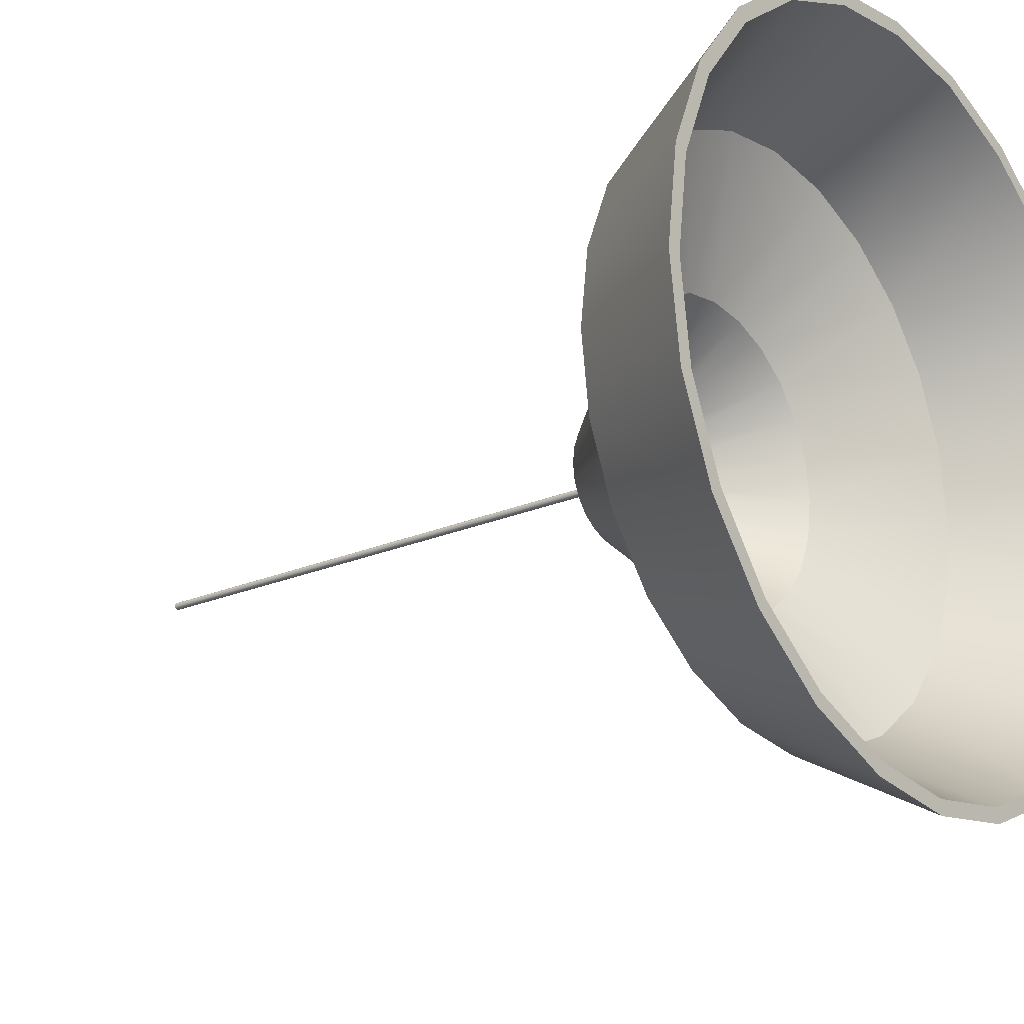
<metadata>
{"format":"obj","ext":"obj","renderer":"f3d","projection":"perspective","resolution":1024,"background":"white","views":[{"elev":-20.9,"azim":-51.6,"up":"+Z"}]}
</metadata>
<code>
v 0 0.04345 0.04018
v 0.02826 -0.03501 0.1055
v 0 -0.03501 0.1092
v 0.0104 0.04345 0.03881
v 0.05325 -0.08707 0.1987
v -0.0104 0.04345 0.03881
v 0.02009 0.04345 0.0348
v 0 -0.08707 0.2057
v 0.1029 -0.08707 0.1782
v -0.02826 -0.03501 0.1055
v 0.0546 -0.03501 0.09457
v 0.06697 -0.1856 0.2499
v -0.05325 -0.08707 0.1987
v -0.02009 0.04345 0.0348
v 0.07721 -0.03501 0.07721
v 0 -0.1856 0.2587
v 0.1455 -0.08707 0.1455
v 0.1294 -0.1856 0.2241
v -0.1029 -0.08707 0.1782
v -0.0546 -0.03501 0.09457
v 0.02842 0.04345 0.02842
v 0.06966 -0.1856 0.26
v -0.06697 -0.1856 0.2499
v 0.1346 -0.1856 0.2331
v -0.07721 -0.03501 0.07721
v -0.02842 0.04345 0.02842
v 0.09457 -0.03501 0.05459
v 0.1782 -0.08707 0.1029
v -0.06966 -0.1856 0.26
v 0.183 -0.1856 0.183
v 0.1903 -0.1856 0.1903
v -0.1455 -0.08707 0.1455
v -0.1294 -0.1856 0.2241
v -0.0348 0.04345 0.02009
v 0.0348 0.04345 0.02009
v 0.2241 -0.1856 0.1294
v 0.1069 -0.08275 0.1851
v 0 -0.1856 0.2691
v -0.1346 -0.1856 0.2331
v 0.1512 -0.08275 0.1512
v -0.09457 -0.03501 0.05459
v -0.1782 -0.08707 0.1029
v 0.1055 -0.03501 0.02826
v 0.1987 -0.08707 0.05325
v 0.2499 -0.1856 0.06697
v 0.05533 -0.08275 0.2065
v 0 -0.08275 0.2138
v -0.05533 -0.08275 0.2065
v -0.1069 -0.08275 0.1851
v 0.2331 -0.1856 0.1346
v 0.1851 -0.08275 0.1069
v -0.183 -0.1856 0.183
v -0.1903 -0.1856 0.1903
v -0.03882 0.04345 0.0104
v 0.03882 0.04345 0.0104
v 0.26 -0.1856 0.06967
v 0.03051 -0.03102 0.1139
v 0.05894 -0.03102 0.1021
v -0.1512 -0.08275 0.1512
v 0.08336 -0.03102 0.08337
v -0.1987 -0.08707 0.05325
v -0.2241 -0.1856 0.1294
v -0.1055 -0.03501 0.02826
v 0.1092 -0.03501 -5e-06
v 0.2588 -0.1856 -5e-06
v 0 -0.03102 0.1179
v -0.03051 -0.03102 0.1139
v -0.05894 -0.03102 0.1021
v 0.2065 -0.08275 0.05533
v 0.1021 -0.03102 0.05894
v -0.2331 -0.1856 0.1346
v 0.04019 0.04345 -5e-06
v -0.04019 0.04345 -5e-06
v 0.2057 -0.08707 -5e-06
v 0.2691 -0.1856 -5e-06
v 0.02315 0.05037 0.0401
v 0 0.05037 0.0463
v -0.08336 -0.03102 0.08337
v 0.2138 -0.08275 -5e-06
v 0.03274 0.05037 0.03273
v -0.1851 -0.08275 0.1069
v -0.1092 -0.03501 -5e-06
v -0.2499 -0.1856 0.06697
v -0.26 -0.1856 0.06967
v 0.1055 -0.03501 -0.02826
v 0.2499 -0.1856 -0.06697
v 0.01198 0.05037 0.04473
v -0.01198 0.05037 0.04473
v -0.02315 0.05037 0.0401
v 0.1139 -0.03102 0.03051
v 0.0401 0.05037 0.02315
v -0.2057 -0.08707 -5e-06
v 0.03882 0.04345 -0.0104
v -0.03882 0.04345 -0.0104
v 0.1987 -0.08707 -0.05325
v 0.26 -0.1856 -0.06966
v 0.2065 -0.08275 -0.05534
v -0.03274 0.05037 0.03273
v -0.1021 -0.03102 0.05894
v 0.1179 -0.03102 -5e-06
v 0.04472 0.05037 0.01199
v -0.2065 -0.08275 0.05533
v -0.1055 -0.03501 -0.02826
v -0.2691 -0.1856 -5e-06
v -0.2588 -0.1856 -5e-06
v 0.09457 -0.03501 -0.0546
v 0.2241 -0.1856 -0.1294
v 0.1139 -0.03102 -0.03051
v 0.0463 0.05037 -5e-06
v -0.04472 0.05037 0.01199
v -0.0401 0.05037 0.02315
v -0.1987 -0.08707 -0.05325
v 0.0348 0.04345 -0.02009
v -0.0348 0.04345 -0.02009
v 0.1782 -0.08707 -0.1029
v 0.2331 -0.1856 -0.1346
v 0.1851 -0.08275 -0.1069
v 0.1021 -0.03102 -0.05894
v -0.1139 -0.03102 0.03051
v 0.04472 0.05037 -0.01199
v 0.002595 0.05037 0.000692
v 0 0.05037 0.002687
v -0.2138 -0.08275 -5e-06
v -0.09457 -0.03501 -0.0546
v -0.2499 -0.1856 -0.06697
v 0.02842 0.04345 -0.02842
v 0.07721 -0.03501 -0.07721
v 0.183 -0.1856 -0.183
v 0.0401 0.05037 -0.02315
v -0.1179 -0.03102 -5e-06
v 0 0.05037 -0.002685
v 0.002686 0.05037 -5e-06
v 0.002327 0.05037 0.001341
v -0.001344 0.05037 0.002327
v -0.000696 0.05037 0.002591
v 0.001344 0.05037 0.002327
v 0.000696 0.05037 0.002591
v -0.26 -0.1856 -0.06966
v -0.1782 -0.08707 -0.1029
v -0.02842 0.04345 -0.02842
v 0.1455 -0.08707 -0.1455
v 0.1903 -0.1856 -0.1903
v 0.1512 -0.08275 -0.1512
v 0.08336 -0.03102 -0.08336
v 0.03274 0.05037 -0.03274
v -0.04472 0.05037 -0.01199
v 0.000696 0.05037 -0.002589
v 0.001344 0.05037 -0.002324
v -0.0463 0.05037 -5e-06
v 0.002595 0.05037 -0.00069
v 0.002595 0.4629 -0.00069
v 0.002686 0.4629 -5e-06
v 0.002595 0.4629 0.000692
v 0.0019 0.05037 0.001894
v -0.002327 0.05037 0.001341
v -0.0019 0.05037 0.001894
v -0.002595 0.05037 0.000692
v -0.0019 0.4629 0.001894
v -0.001344 0.4629 0.002327
v 0 0.4629 0.002687
v -0.000696 0.4629 0.002591
v -0.1139 -0.03102 -0.03051
v -0.2065 -0.08275 -0.05534
v -0.07721 -0.03501 -0.07721
v -0.2241 -0.1856 -0.1294
v 0.02009 0.04345 -0.0348
v 0.0546 -0.03501 -0.09456
v 0.1294 -0.1856 -0.2241
v -0.0401 0.05037 -0.02315
v -0.000696 0.05037 -0.002589
v 0.001344 0.4629 -0.002324
v 0.0019 0.05037 -0.001903
v 0.002327 0.05037 -0.001339
v 0 0.4629 -0.002685
v 0.000696 0.4629 -0.002589
v -0.001344 0.05037 -0.002324
v 0.002327 0.4629 -0.001339
v 0.002327 0.4629 0.001341
v -0.002327 0.4629 0.001341
v -0.002595 0.4629 0.000692
v 0.000696 0.4629 0.002591
v -0.2331 -0.1856 -0.1346
v -0.1455 -0.08707 -0.1455
v -0.02009 0.04345 -0.0348
v 0.1029 -0.08707 -0.1782
v 0.1346 -0.1856 -0.2331
v 0.05894 -0.03102 -0.1021
v 0.02315 0.05037 -0.0401
v -0.03274 0.05037 -0.03274
v -0.1021 -0.03102 -0.05894
v 0.0019 0.4629 -0.001903
v -0.000696 0.4629 -0.002589
v -0.001344 0.4629 -0.002324
v -0.0019 0.05037 -0.001903
v -0.002327 0.05037 -0.001339
v -0.002595 0.05037 -0.00069
v -0.002686 0.4629 -5e-06
v -0.002595 0.4629 -0.00069
v -0.002686 0.05037 -5e-06
v 0.001344 0.4629 0.002327
v -0.1851 -0.08275 -0.1069
v -0.0546 -0.03501 -0.09456
v -0.183 -0.1856 -0.183
v 0.02826 -0.03501 -0.1055
v -0.0104 0.04345 -0.03882
v 0.06697 -0.1856 -0.2499
v 0.1069 -0.08275 -0.1851
v -0.0019 0.4629 -0.001903
v -0.002327 0.4629 -0.001339
v 0.0019 0.4629 0.001894
v -0.1903 -0.1856 -0.1903
v -0.1029 -0.08707 -0.1782
v -0.1294 -0.1856 -0.2241
v -0.02826 -0.03501 -0.1055
v 0.0104 0.04345 -0.03882
v 0.05325 -0.08707 -0.1987
v 0.06966 -0.1856 -0.26
v 0.03051 -0.03102 -0.1139
v -0.02315 0.05037 -0.0401
v -0.08336 -0.03102 -0.08336
v -0.1512 -0.08275 -0.1512
v 0 0.04345 -0.04018
v 0 -0.03501 -0.1092
v 0 -0.1856 -0.2587
v 0.05533 -0.08275 -0.2065
v 0.01198 0.05037 -0.04473
v -0.1346 -0.1856 -0.2331
v -0.06697 -0.1856 -0.2499
v -0.05325 -0.08707 -0.1987
v 0 -0.08707 -0.2057
v -0.06966 -0.1856 -0.26
v 0 -0.1856 -0.2691
v 0 -0.03102 -0.1179
v -0.01198 0.05037 -0.04473
v -0.05894 -0.03102 -0.1021
v -0.1069 -0.08275 -0.1851
v 0 -0.08275 -0.2138
v 0 0.05037 -0.0463
v -0.03051 -0.03102 -0.1139
v -0.05533 -0.08275 -0.2065
g mesh1_mesh1-geometry
f 1 2 3
f 2 1 4
f 3 2 1
f 4 1 2
f 5 3 2
f 2 3 5
f 3 6 1
f 1 6 3
f 6 4 1
f 1 4 6
f 7 2 4
f 4 2 7
f 3 5 8
f 8 5 3
f 2 9 5
f 5 9 2
f 6 3 10
f 10 3 6
f 6 7 4
f 4 7 6
f 2 7 11
f 11 7 2
f 12 8 5
f 5 8 12
f 13 3 8
f 8 3 13
f 9 2 11
f 11 2 9
f 9 12 5
f 5 12 9
f 3 13 10
f 10 13 3
f 10 14 6
f 6 14 10
f 14 7 6
f 6 7 14
f 7 15 11
f 11 15 7
f 8 12 16
f 16 12 8
f 16 13 8
f 8 13 16
f 11 17 9
f 9 17 11
f 12 9 18
f 18 9 12
f 19 10 13
f 13 10 19
f 14 10 20
f 20 10 14
f 14 21 7
f 7 21 14
f 15 7 21
f 21 7 15
f 17 11 15
f 15 11 17
f 12 22 16
f 16 22 12
f 13 16 23
f 23 16 13
f 17 18 9
f 9 18 17
f 18 24 12
f 12 24 18
f 10 19 20
f 20 19 10
f 23 19 13
f 13 19 23
f 25 14 20
f 20 14 25
f 26 21 14
f 14 21 26
f 21 27 15
f 15 27 21
f 15 28 17
f 17 28 15
f 12 24 22
f 22 24 12
f 29 16 22
f 22 16 29
f 29 23 16
f 16 23 29
f 18 17 30
f 30 17 18
f 18 31 24
f 24 31 18
f 32 20 19
f 19 20 32
f 19 23 33
f 33 23 19
f 14 25 26
f 26 25 14
f 20 32 25
f 25 32 20
f 34 21 26
f 26 21 34
f 27 21 35
f 35 21 27
f 28 15 27
f 27 15 28
f 36 17 28
f 28 17 36
f 37 22 24
f 24 22 37
f 29 22 38
f 38 22 29
f 39 23 29
f 29 23 39
f 17 36 30
f 30 36 17
f 30 31 18
f 18 31 30
f 40 24 31
f 31 24 40
f 33 32 19
f 19 32 33
f 39 33 23
f 23 33 39
f 41 26 25
f 25 26 41
f 42 25 32
f 32 25 42
f 34 35 21
f 21 35 34
f 26 41 34
f 34 41 26
f 35 43 27
f 27 43 35
f 27 44 28
f 28 44 27
f 28 45 36
f 36 45 28
f 22 37 46
f 46 37 22
f 24 40 37
f 37 40 24
f 22 47 38
f 38 47 22
f 38 48 29
f 29 48 38
f 29 49 39
f 39 49 29
f 36 50 30
f 30 50 36
f 30 50 31
f 31 50 30
f 31 51 40
f 40 51 31
f 32 33 52
f 52 33 32
f 53 33 39
f 39 33 53
f 25 42 41
f 41 42 25
f 52 42 32
f 32 42 52
f 54 35 34
f 34 35 54
f 41 54 34
f 34 54 41
f 43 35 55
f 55 35 43
f 44 27 43
f 43 27 44
f 45 28 44
f 44 28 45
f 45 56 36
f 36 56 45
f 37 57 46
f 46 57 37
f 47 22 46
f 46 22 47
f 40 58 37
f 37 58 40
f 48 38 47
f 47 38 48
f 49 29 48
f 48 29 49
f 59 39 49
f 49 39 59
f 36 56 50
f 50 56 36
f 51 31 50
f 50 31 51
f 51 60 40
f 40 60 51
f 53 52 33
f 33 52 53
f 39 59 53
f 53 59 39
f 61 41 42
f 42 41 61
f 42 52 62
f 62 52 42
f 54 55 35
f 35 55 54
f 54 41 63
f 63 41 54
f 55 64 43
f 43 64 55
f 64 44 43
f 43 44 64
f 44 65 45
f 45 65 44
f 65 56 45
f 45 56 65
f 57 37 58
f 58 37 57
f 66 46 57
f 57 46 66
f 46 66 47
f 47 66 46
f 58 40 60
f 60 40 58
f 66 48 47
f 47 48 66
f 67 49 48
f 48 49 67
f 68 59 49
f 49 59 68
f 69 50 56
f 56 50 69
f 50 69 51
f 51 69 50
f 60 51 70
f 70 51 60
f 71 52 53
f 53 52 71
f 59 71 53
f 53 71 59
f 41 61 63
f 63 61 41
f 62 61 42
f 42 61 62
f 71 62 52
f 52 62 71
f 54 72 55
f 55 72 54
f 63 73 54
f 54 73 63
f 64 55 72
f 72 55 64
f 44 64 74
f 74 64 44
f 65 44 74
f 74 44 65
f 65 75 56
f 56 75 65
f 76 57 58
f 58 57 76
f 57 77 66
f 66 77 57
f 60 76 58
f 58 76 60
f 48 66 67
f 67 66 48
f 49 67 68
f 68 67 49
f 59 68 78
f 78 68 59
f 56 79 69
f 69 79 56
f 69 70 51
f 51 70 69
f 70 80 60
f 60 80 70
f 71 59 81
f 81 59 71
f 61 82 63
f 63 82 61
f 61 62 83
f 83 62 61
f 84 62 71
f 71 62 84
f 73 72 54
f 54 72 73
f 73 63 82
f 82 63 73
f 72 85 64
f 64 85 72
f 85 74 64
f 64 74 85
f 74 86 65
f 65 86 74
f 86 75 65
f 65 75 86
f 79 56 75
f 75 56 79
f 57 76 87
f 87 76 57
f 77 57 87
f 87 57 77
f 88 66 77
f 77 66 88
f 76 60 80
f 80 60 76
f 66 88 67
f 67 88 66
f 67 89 68
f 68 89 67
f 89 78 68
f 68 78 89
f 78 81 59
f 59 81 78
f 79 90 69
f 69 90 79
f 70 69 90
f 90 69 70
f 80 70 91
f 91 70 80
f 81 84 71
f 71 84 81
f 82 61 92
f 92 61 82
f 84 83 62
f 62 83 84
f 83 92 61
f 61 92 83
f 73 93 72
f 72 93 73
f 82 94 73
f 73 94 82
f 85 72 93
f 93 72 85
f 74 85 95
f 95 85 74
f 86 74 95
f 95 74 86
f 86 96 75
f 75 96 86
f 75 97 79
f 79 97 75
f 76 89 87
f 87 89 76
f 87 88 77
f 77 88 87
f 80 98 76
f 76 98 80
f 89 67 88
f 88 67 89
f 78 89 98
f 98 89 78
f 81 78 99
f 99 78 81
f 90 79 100
f 100 79 90
f 101 70 90
f 90 70 101
f 70 101 91
f 91 101 70
f 91 98 80
f 80 98 91
f 84 81 102
f 102 81 84
f 92 103 82
f 82 103 92
f 104 83 84
f 84 83 104
f 92 83 105
f 105 83 92
f 94 93 73
f 73 93 94
f 94 82 103
f 103 82 94
f 93 106 85
f 85 106 93
f 106 95 85
f 85 95 106
f 95 107 86
f 86 107 95
f 107 96 86
f 86 96 107
f 97 75 96
f 96 75 97
f 108 79 97
f 97 79 108
f 76 98 89
f 89 98 76
f 87 89 88
f 88 89 87
f 98 99 78
f 78 99 98
f 99 102 81
f 81 102 99
f 79 108 100
f 100 108 79
f 109 90 100
f 100 90 109
f 90 109 101
f 101 109 90
f 101 110 91
f 91 110 101
f 91 111 98
f 98 111 91
f 102 104 84
f 84 104 102
f 103 92 112
f 112 92 103
f 104 105 83
f 83 105 104
f 105 112 92
f 92 112 105
f 94 113 93
f 93 113 94
f 103 114 94
f 94 114 103
f 106 93 113
f 113 93 106
f 95 106 115
f 115 106 95
f 107 95 115
f 115 95 107
f 107 116 96
f 96 116 107
f 96 117 97
f 97 117 96
f 97 118 108
f 108 118 97
f 99 98 111
f 111 98 99
f 102 99 119
f 119 99 102
f 120 100 108
f 108 100 120
f 100 120 109
f 109 120 100
f 109 121 101
f 101 121 109
f 122 110 101
f 101 110 122
f 91 110 111
f 111 110 91
f 104 102 123
f 123 102 104
f 112 124 103
f 103 124 112
f 104 125 105
f 105 125 104
f 112 105 125
f 125 105 112
f 114 113 94
f 94 113 114
f 114 103 124
f 124 103 114
f 126 106 113
f 113 106 126
f 127 115 106
f 106 115 127
f 115 128 107
f 107 128 115
f 128 116 107
f 107 116 128
f 117 96 116
f 116 96 117
f 118 97 117
f 117 97 118
f 129 108 118
f 118 108 129
f 111 119 99
f 99 119 111
f 130 102 119
f 119 102 130
f 108 129 120
f 120 129 108
f 131 109 120
f 120 109 131
f 121 132 109
f 101 121 133
f 133 121 101
f 134 110 135
f 135 110 122
f 135 110 134
f 122 110 135
f 101 136 137
f 101 137 122
f 137 136 101
f 122 137 101
f 119 111 110
f 110 111 119
f 102 130 123
f 123 130 102
f 123 138 104
f 104 138 123
f 124 112 139
f 139 112 124
f 138 125 104
f 104 125 138
f 125 139 112
f 112 139 125
f 114 126 113
f 113 126 114
f 124 140 114
f 114 140 124
f 106 126 127
f 127 126 106
f 115 127 141
f 141 127 115
f 128 115 141
f 141 115 128
f 128 142 116
f 116 142 128
f 116 143 117
f 117 143 116
f 117 144 118
f 118 144 117
f 118 145 129
f 129 145 118
f 110 130 119
f 119 130 110
f 129 146 120
f 120 146 129
f 109 131 147
f 109 147 148
f 147 131 109
f 120 149 131
f 131 149 120
f 109 132 121
f 132 150 109
f 151 132 150
f 152 121 132
f 132 121 152
f 121 133 153
f 101 133 154
f 154 133 101
f 153 133 121
f 155 110 156
f 156 110 134
f 155 110 157
f 156 110 155
f 134 110 156
f 158 155 156
f 134 158 156
f 156 158 134
f 135 159 134
f 101 154 136
f 136 154 101
f 137 160 122
f 122 160 137
f 134 159 135
f 122 161 135
f 135 161 122
f 162 123 130
f 130 123 162
f 138 123 163
f 163 123 138
f 139 164 124
f 124 164 139
f 138 165 125
f 125 165 138
f 139 125 165
f 165 125 139
f 140 126 114
f 114 126 140
f 140 124 164
f 164 124 140
f 166 127 126
f 126 127 166
f 167 141 127
f 127 141 167
f 141 168 128
f 128 168 141
f 168 142 128
f 128 142 168
f 143 116 142
f 142 116 143
f 144 117 143
f 143 117 144
f 145 118 144
f 144 118 145
f 145 169 129
f 129 169 145
f 130 110 149
f 149 110 130
f 129 169 146
f 146 169 129
f 120 146 149
f 149 146 120
f 131 149 170
f 148 171 147
f 109 148 172
f 109 172 173
f 109 173 150
f 148 147 109
f 172 148 109
f 173 172 109
f 150 173 109
f 131 174 170
f 131 175 147
f 147 175 131
f 170 149 176
f 170 149 131
f 109 150 132
f 132 151 152
f 150 132 151
f 152 151 132
f 150 177 151
f 151 177 150
f 178 153 133
f 121 152 153
f 153 152 121
f 133 153 178
f 157 110 155
f 179 157 155
f 155 157 179
f 156 155 158
f 180 179 157
f 155 158 179
f 179 158 155
f 158 134 159
f 159 134 158
f 159 135 161
f 160 137 181
f 181 137 160
f 161 122 160
f 160 122 161
f 161 135 159
f 123 162 163
f 163 162 123
f 149 162 130
f 130 162 149
f 163 182 138
f 138 182 163
f 164 139 183
f 183 139 164
f 182 165 138
f 138 165 182
f 165 183 139
f 139 183 165
f 184 126 140
f 140 126 184
f 164 184 140
f 140 184 164
f 127 166 167
f 167 166 127
f 184 166 126
f 126 166 184
f 141 167 185
f 185 167 141
f 168 141 185
f 185 141 168
f 168 186 142
f 142 186 168
f 186 143 142
f 142 143 186
f 143 187 144
f 144 187 143
f 144 188 145
f 145 188 144
f 145 189 169
f 169 189 145
f 157 149 110
f 110 149 157
f 190 146 169
f 169 146 190
f 162 149 146
f 146 149 162
f 191 148 171
f 148 191 172
f 171 148 191
f 172 191 148
f 171 147 175
f 147 171 148
f 177 150 173
f 173 150 177
f 191 173 172
f 172 173 191
f 175 131 174
f 174 131 175
f 192 176 193
f 175 147 171
f 176 149 194
f 194 149 195
f 176 149 170
f 194 149 176
f 170 174 131
f 176 192 170
f 170 192 176
f 195 149 194
f 196 149 195
f 151 197 152
f 152 180 153
f 152 197 151
f 177 198 151
f 151 198 177
f 153 180 178
f 153 180 152
f 178 180 153
f 178 154 133
f 133 154 178
f 157 179 180
f 179 180 178
f 158 179 178
f 197 180 199
f 178 179 158
f 200 158 159
f 159 158 200
f 181 161 160
f 161 159 200
f 160 161 181
f 136 181 137
f 181 136 200
f 137 181 136
f 200 136 181
f 181 161 200
f 200 159 161
f 190 163 162
f 162 163 190
f 182 163 201
f 201 163 182
f 183 202 164
f 164 202 183
f 182 203 165
f 165 203 182
f 183 165 203
f 203 165 183
f 184 164 202
f 202 164 184
f 166 204 167
f 167 204 166
f 205 166 184
f 184 166 205
f 204 185 167
f 167 185 204
f 185 206 168
f 168 206 185
f 206 186 168
f 168 186 206
f 143 186 207
f 207 186 143
f 187 143 207
f 207 143 187
f 188 144 187
f 187 144 188
f 188 189 145
f 145 189 188
f 189 190 169
f 169 190 189
f 199 149 157
f 157 149 199
f 146 190 162
f 162 190 146
f 191 208 177
f 191 208 171
f 177 208 191
f 173 191 177
f 177 191 173
f 171 193 175
f 192 175 174
f 175 192 193
f 174 175 192
f 193 192 175
f 175 193 171
f 171 193 208
f 193 194 208
f 194 193 176
f 208 194 193
f 176 193 194
f 193 176 192
f 194 209 208
f 195 194 209
f 208 209 194
f 174 170 192
f 192 170 174
f 209 194 195
f 195 149 196
f 196 149 199
f 199 149 196
f 198 195 196
f 196 195 198
f 151 198 197
f 197 198 151
f 180 197 152
f 152 197 180
f 177 209 198
f 198 209 177
f 178 180 179
f 154 178 210
f 210 178 154
f 180 199 157
f 199 180 197
f 157 199 180
f 210 158 200
f 210 158 178
f 200 158 210
f 178 158 210
f 197 196 199
f 199 196 197
f 198 197 196
f 200 161 181
f 136 200 154
f 210 154 200
f 163 190 201
f 201 190 163
f 201 211 182
f 182 211 201
f 202 183 212
f 212 183 202
f 211 203 182
f 182 203 211
f 213 183 203
f 203 183 213
f 214 184 202
f 202 184 214
f 204 166 215
f 215 166 204
f 205 215 166
f 166 215 205
f 184 214 205
f 205 214 184
f 185 204 216
f 216 204 185
f 206 185 216
f 216 185 206
f 206 217 186
f 186 217 206
f 217 207 186
f 186 207 217
f 207 218 187
f 187 218 207
f 218 188 187
f 187 188 218
f 188 219 189
f 189 219 188
f 190 189 220
f 220 189 190
f 171 208 191
f 177 208 209
f 209 208 177
f 208 193 171
f 195 198 209
f 209 198 195
f 196 197 198
f 200 154 210
f 154 200 136
f 220 201 190
f 190 201 220
f 211 201 221
f 221 201 211
f 183 213 212
f 212 213 183
f 212 214 202
f 202 214 212
f 211 213 203
f 203 213 211
f 222 204 215
f 215 204 222
f 215 205 222
f 222 205 215
f 223 205 214
f 214 205 223
f 223 216 204
f 204 216 223
f 216 224 206
f 206 224 216
f 224 217 206
f 206 217 224
f 207 217 225
f 225 217 207
f 218 207 225
f 225 207 218
f 188 218 226
f 226 218 188
f 226 219 188
f 188 219 226
f 219 220 189
f 189 220 219
f 201 220 221
f 221 220 201
f 221 227 211
f 211 227 221
f 228 212 213
f 213 212 228
f 214 212 229
f 229 212 214
f 227 213 211
f 211 213 227
f 204 222 223
f 223 222 204
f 205 223 222
f 222 223 205
f 229 223 214
f 214 223 229
f 216 223 230
f 230 223 216
f 224 216 230
f 230 216 224
f 231 217 224
f 224 217 231
f 232 225 217
f 217 225 232
f 225 233 218
f 218 233 225
f 233 226 218
f 218 226 233
f 226 234 219
f 219 234 226
f 220 219 235
f 235 219 220
f 235 221 220
f 220 221 235
f 227 221 236
f 236 221 227
f 212 228 229
f 229 228 212
f 227 228 213
f 213 228 227
f 223 229 230
f 230 229 223
f 229 224 230
f 230 224 229
f 217 231 232
f 232 231 217
f 228 231 224
f 224 231 228
f 225 232 237
f 237 232 225
f 233 225 237
f 237 225 233
f 226 233 238
f 238 233 226
f 234 226 238
f 238 226 234
f 239 219 234
f 234 219 239
f 219 239 235
f 235 239 219
f 221 235 236
f 236 235 221
f 236 231 227
f 227 231 236
f 224 229 228
f 228 229 224
f 231 228 227
f 227 228 231
f 240 232 231
f 231 232 240
f 232 240 237
f 237 240 232
f 240 233 237
f 237 233 240
f 233 234 238
f 238 234 233
f 234 233 239
f 239 233 234
f 239 236 235
f 235 236 239
f 231 236 240
f 240 236 231
f 233 240 239
f 239 240 233
f 236 239 240
f 240 239 236
g mesh2_mesh2-geometry
l 3 2
l 10 3
l 2 11
l 20 10
l 11 15
l 25 20
l 15 27
l 41 25
l 27 43
l 63 41
l 43 64
l 82 63
l 64 85
l 103 82
l 85 106
l 124 103
l 106 127
l 164 124
l 127 167
g mesh3_mesh3-geometry
l 8 5
l 13 8
l 5 9
l 19 13
l 9 17
l 17 28
l 28 44
l 44 74
l 74 95
g mesh4_mesh4-geometry
l 122 137
l 137 136
l 134 135
l 135 122
l 136 154
l 154 133
l 155 156
l 156 134
l 133 121
l 199 157
l 157 155
l 195 196
l 196 199
l 194 195
l 176 194
l 131 170
l 170 176
l 148 147
l 147 131
l 173 172
l 172 148
l 132 150
l 150 173
l 121 132
g mesh5_mesh5-geometry
l 160 181
l 181 200
l 159 161
l 161 160
l 200 210
l 210 178
l 179 158
l 158 159
l 178 153
l 197 180
l 180 179
l 209 198
l 198 197
l 208 209
l 193 208
l 174 192
l 192 193
l 171 175
l 175 174
l 177 191
l 191 171
l 152 151
l 151 177
l 153 152
g mesh6_mesh6-geometry
l 7 4
l 21 7
l 35 21
l 55 35
l 72 55
l 93 72
l 113 93
l 126 113
l 166 126
l 215 166
l 222 215
l 205 222
l 184 205
l 140 184
l 114 140
l 94 114
l 73 94
l 54 73
l 34 54
l 26 34
l 14 26
g mesh7_mesh7-geometry
l 115 141
l 141 185
l 185 216
l 216 230
l 230 229
g mesh8_mesh8-geometry
l 204 223
l 223 214
l 214 202
g mesh9_mesh9-geometry
l 212 183
l 183 139
l 139 112
l 112 92
l 92 61
l 61 42
l 42 32

</code>
